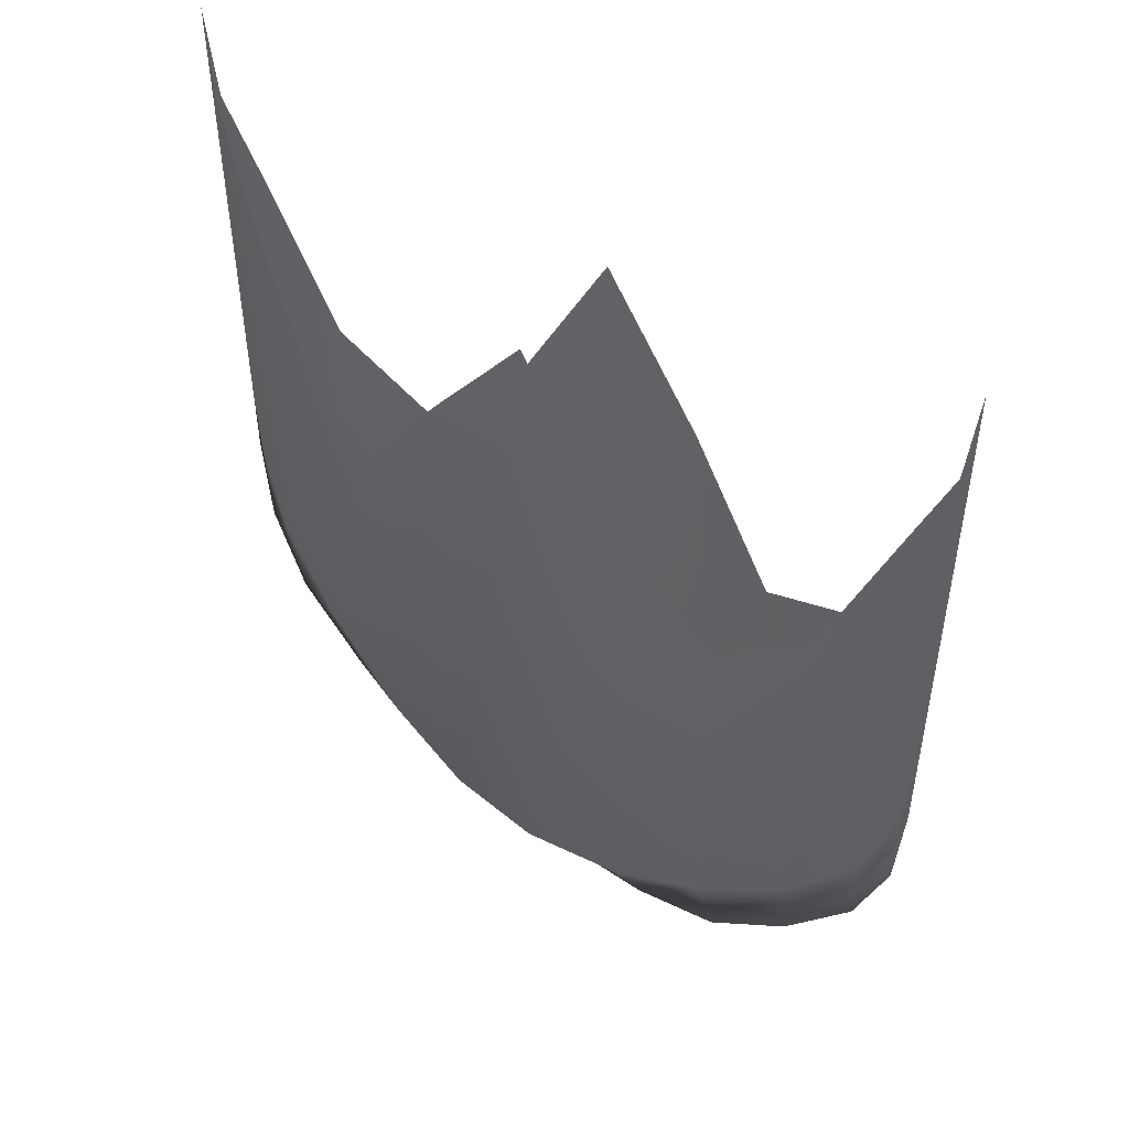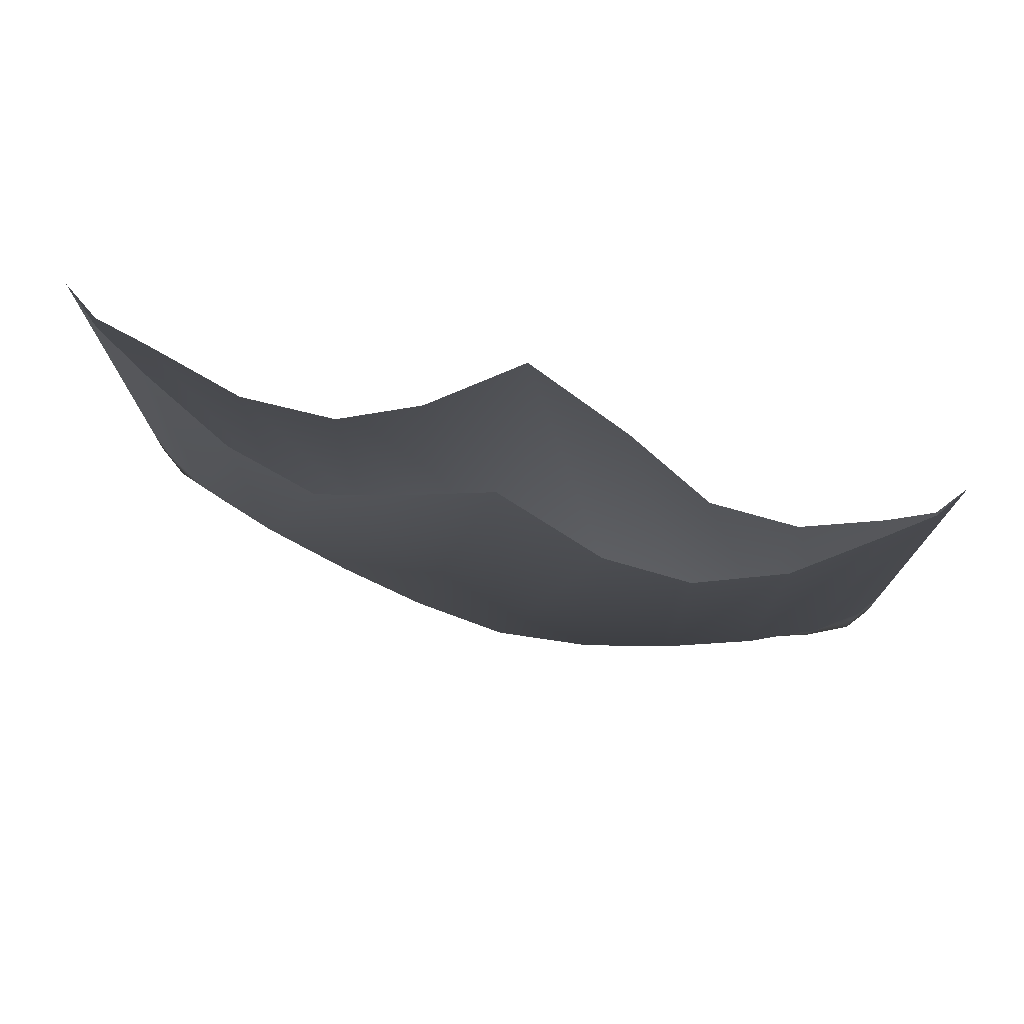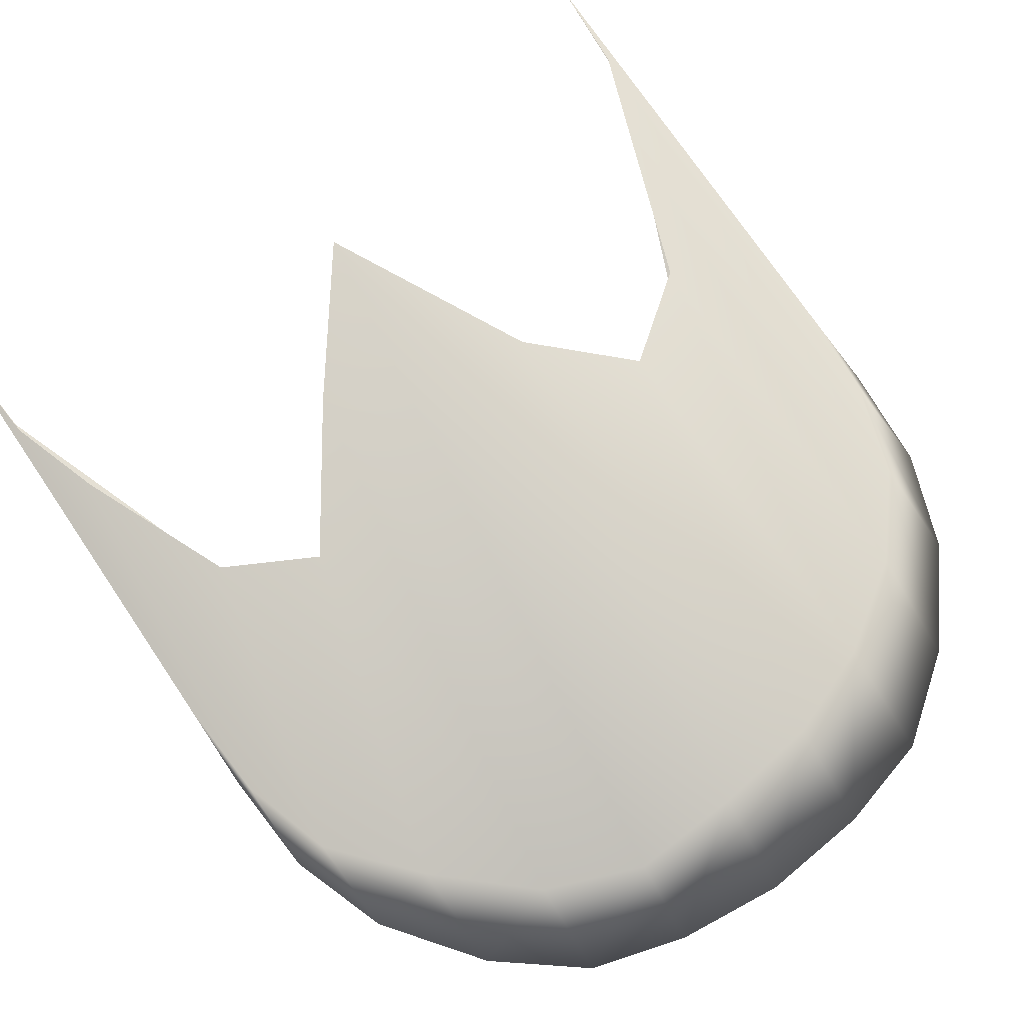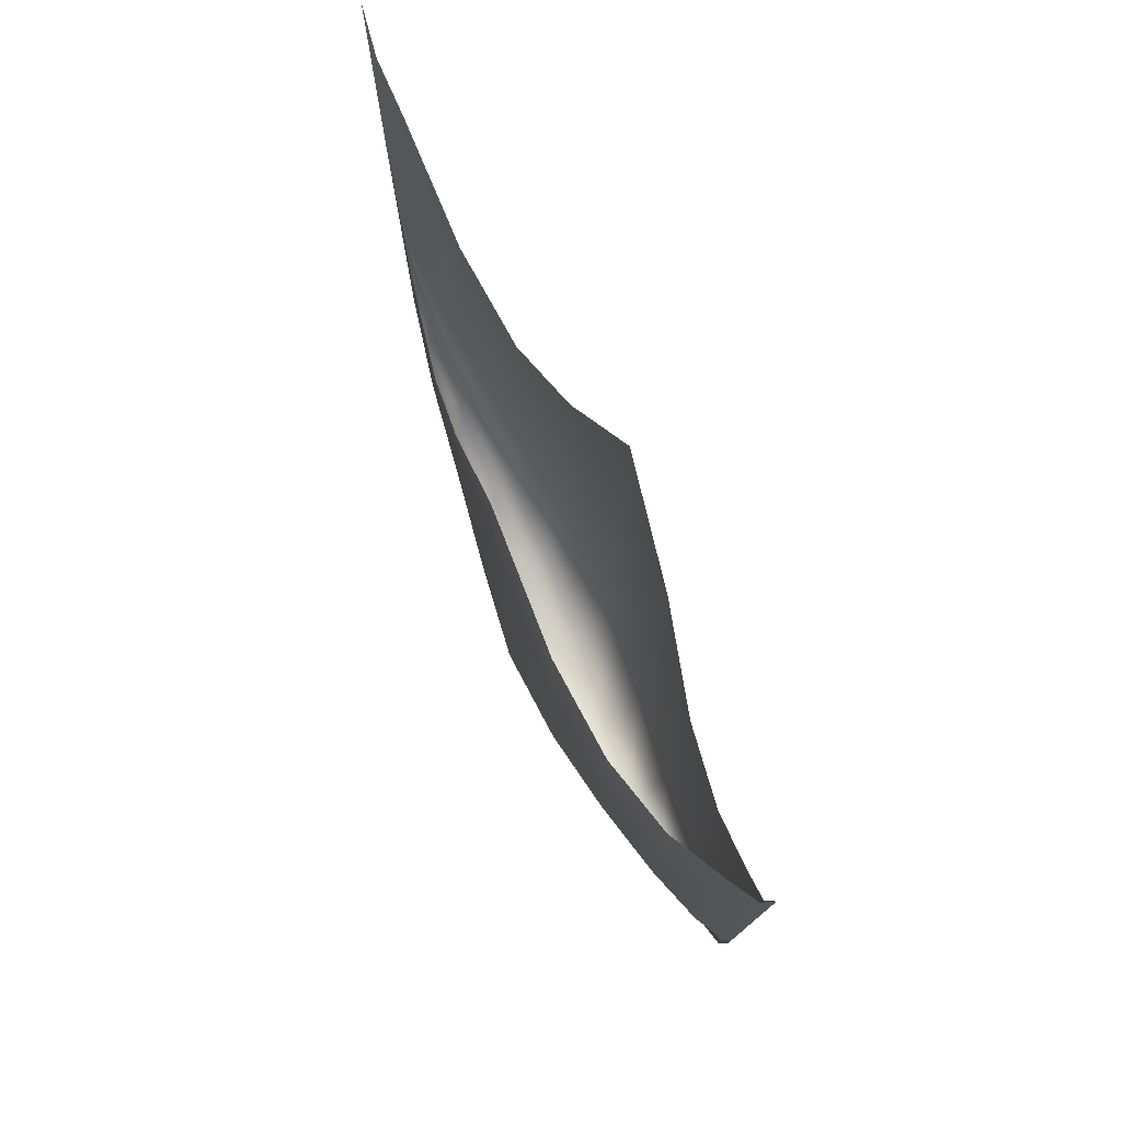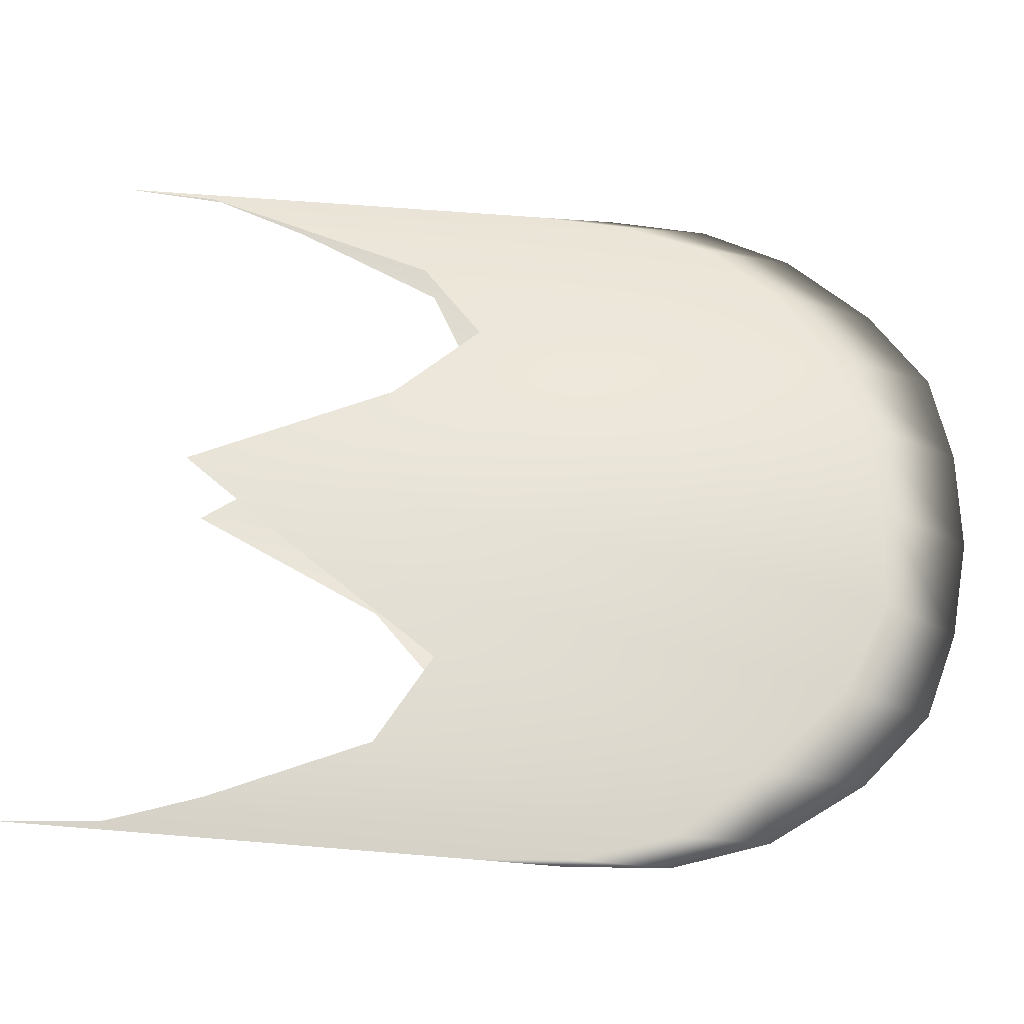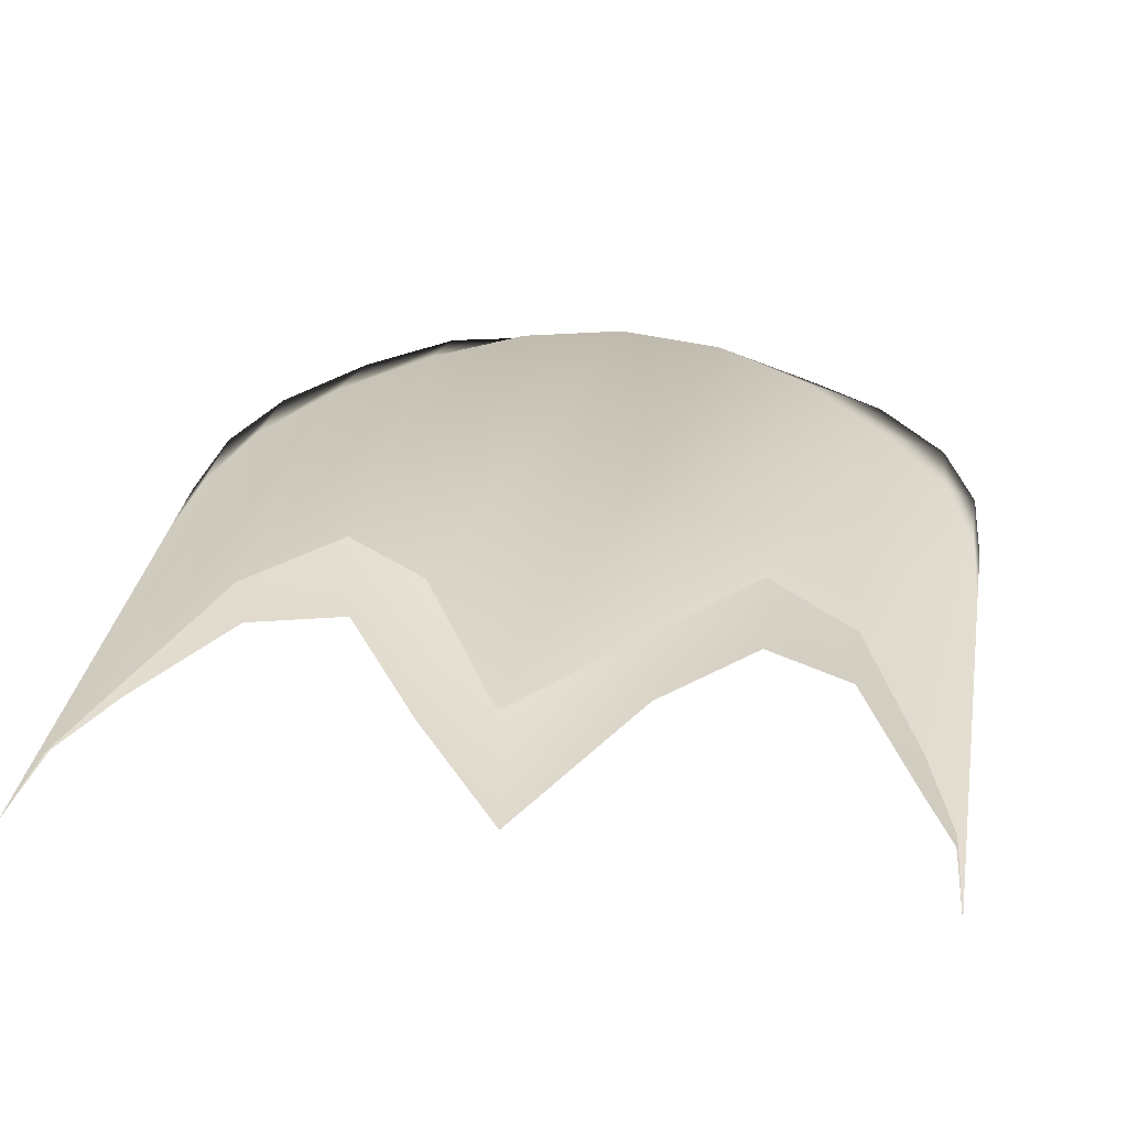
<metadata>
{"format":"obj","ext":"obj","renderer":"f3d","projection":"perspective","resolution":1024,"background":"white","views":[{"elev":49.9,"azim":-143.5,"up":"+Y"},{"elev":76.9,"azim":-166.7,"up":"+Y"},{"elev":73.5,"azim":-34.0,"up":"+Z"},{"elev":78.1,"azim":65.9,"up":"+Y"},{"elev":59.4,"azim":-85.1,"up":"+Z"},{"elev":31.5,"azim":-170.6,"up":"+Z"}]}
</metadata>
<code>
g Circle001
v -0.4501 -0.01329 0.002809
v -0.4493 0.5264 0.002793
v -0.4131 0.4134 0.01234
v -0.4159 -0.1227 0.01262
v -0.3361 0.2279 0.02956
v -0.3335 -0.2187 0.02834
v -0.2311 0.1672 0.04916
v -0.2311 -0.3122 0.04088
v -0.1217 0.3281 0.06484
v -0.1217 -0.3562 0.05692
v -0.4582 0.1084 0
v -0.4582 0 0
v -0.4499 -0.1217 1.125e-05
v -0.4582 0.6506 0
v -0.4102 -0.233 -0.0002855
v -1.526e-07 0.4923 0.07276
v -1.526e-07 -0.3497 0.07276
v -0.1217 -0.4457 -0.007467
v 0 -0.4582 0
v -0.3282 -0.3392 -0.003802
v -0.2311 -0.4143 -0.009579
v 0.1217 -0.3311 0.06561
v 0.1217 -0.4457 0.007467
v 0.1217 0.2541 0.06484
v 0.2311 0.157 0.04916
v 0.2311 -0.2871 0.04916
v 0.3361 0.2383 0.02956
v 0.3361 -0.2154 0.02956
v 0.4131 0.4428 0.01234
v 0.4131 -0.1227 0.01234
v 0.4493 0.5373 0.002793
v 0.4493 -0.01329 0.002793
v 0.2311 -0.4143 0.009579
v 0.4582 0.6506 0
v 0.4582 0.1084 8.673e-09
v 0.4499 -0.1217 -1.125e-05
v 0.4582 0 0
v 0.3282 -0.3392 0.003802
v 0.4102 -0.233 0.0002855
v 0.4501 -0.01329 -0.002809
v 0.4493 0.5264 -0.002793
v 0.4131 0.4134 -0.01234
v 0.4159 -0.1227 -0.01262
v 0.3361 0.2279 -0.02956
v 0.3335 -0.2187 -0.02834
v 0.2311 0.1672 -0.04916
v 0.2311 -0.3122 -0.04088
v 0.1217 0.3281 -0.06484
v 0.1217 -0.3562 -0.05692
v 0.4582 0.1084 0
v 0.4582 0 0
v 0.4499 -0.1217 -1.125e-05
v 0.4582 0.6506 0
v 0.4102 -0.233 0.0002855
v 1.526e-07 0.4923 -0.07276
v 1.526e-07 -0.3497 -0.07276
v 0.1217 -0.4457 0.007467
v 0.3282 -0.3392 0.003802
v 0.2311 -0.4143 0.009579
v -0.1217 -0.3311 -0.06561
v -0.1217 -0.4457 -0.007467
v -0.1217 0.2541 -0.06484
v -0.2311 0.157 -0.04916
v -0.2311 -0.2871 -0.04916
v -0.3361 0.2383 -0.02956
v -0.3361 -0.2154 -0.02956
v -0.4131 0.4428 -0.01234
v -0.4131 -0.1227 -0.01234
v -0.4493 0.5373 -0.002793
v -0.4493 -0.01329 -0.002793
v -0.2311 -0.4143 -0.009579
v -0.4582 0.6506 0
v -0.4582 0.1084 -8.673e-09
v -0.4499 -0.1217 1.125e-05
v -0.4582 0 0
v -0.3282 -0.3392 -0.003802
v -0.4102 -0.233 -0.0002855
g Circle001_0
f 3 2 1
f 4 3 1
f 5 3 4
f 6 5 4
f 7 5 6
f 8 7 6
f 9 7 8
f 10 9 8
f 1 2 11
f 1 11 12
f 13 1 12
f 4 1 13
f 2 14 11
f 15 4 13
f 6 4 15
f 9 10 16
f 10 17 16
f 10 18 17
f 18 19 17
f 20 6 15
f 8 6 20
f 21 8 20
f 10 8 21
f 18 10 21
f 22 17 19
f 23 22 19
f 24 16 17
f 22 24 17
f 25 24 22
f 26 25 22
f 26 22 23
f 27 25 26
f 28 27 26
f 29 27 28
f 30 29 28
f 31 29 30
f 32 31 30
f 33 26 23
f 28 26 33
f 31 32 34
f 32 35 34
f 32 36 35
f 36 37 35
f 38 28 33
f 30 28 38
f 39 30 38
f 32 30 39
f 36 32 39
f 42 41 40
f 43 42 40
f 44 42 43
f 45 44 43
f 46 44 45
f 47 46 45
f 48 46 47
f 49 48 47
f 40 41 50
f 40 50 51
f 52 40 51
f 43 40 52
f 41 53 50
f 54 43 52
f 45 43 54
f 48 49 55
f 49 56 55
f 49 57 56
f 57 19 56
f 58 45 54
f 47 45 58
f 59 47 58
f 49 47 59
f 57 49 59
f 60 56 19
f 61 60 19
f 62 55 56
f 60 62 56
f 63 62 60
f 64 63 60
f 64 60 61
f 65 63 64
f 66 65 64
f 67 65 66
f 68 67 66
f 69 67 68
f 70 69 68
f 71 64 61
f 66 64 71
f 69 70 72
f 70 73 72
f 70 74 73
f 74 75 73
f 76 66 71
f 68 66 76
f 77 68 76
f 70 68 77
f 74 70 77

</code>
